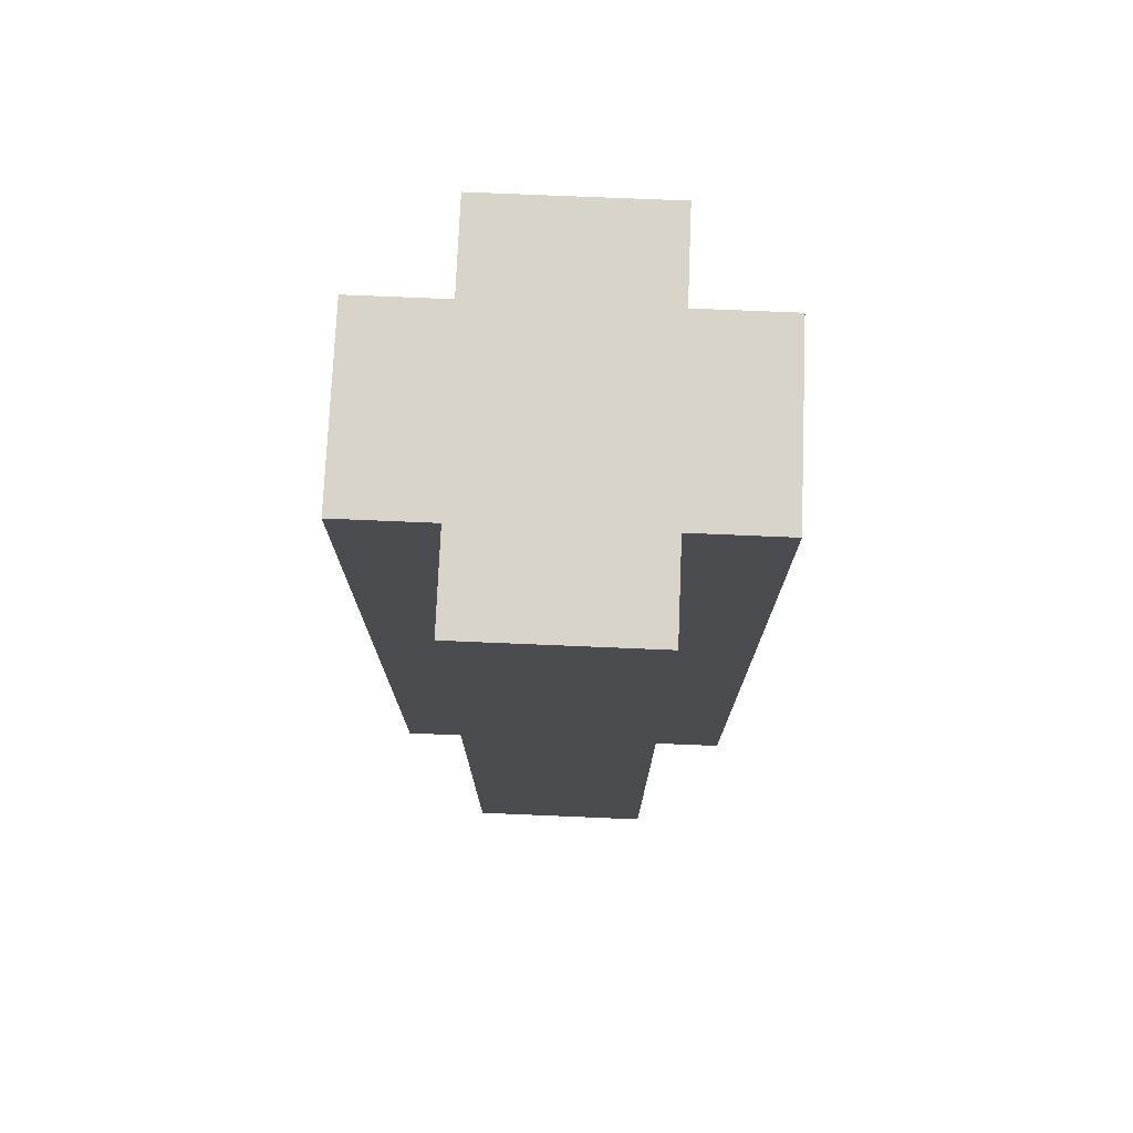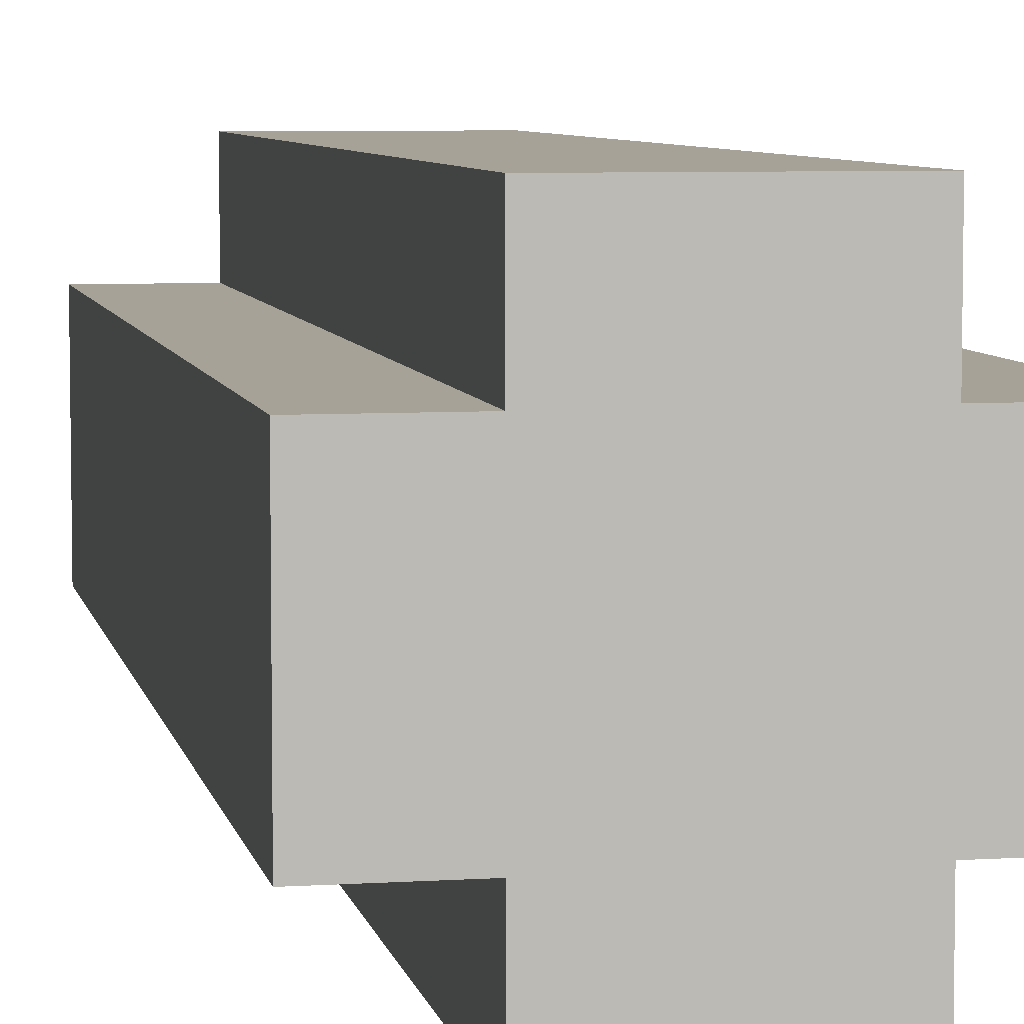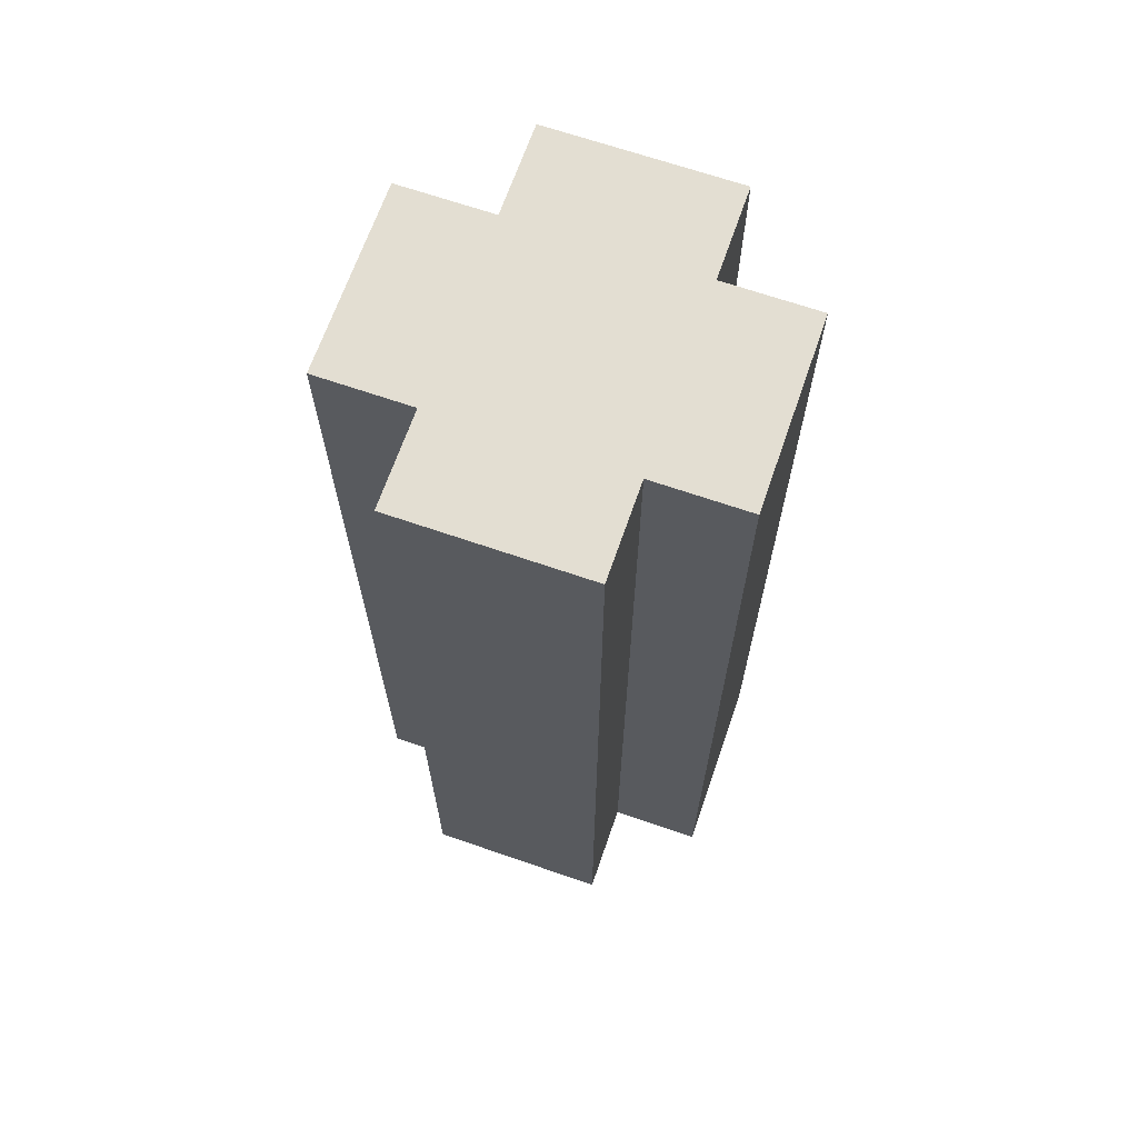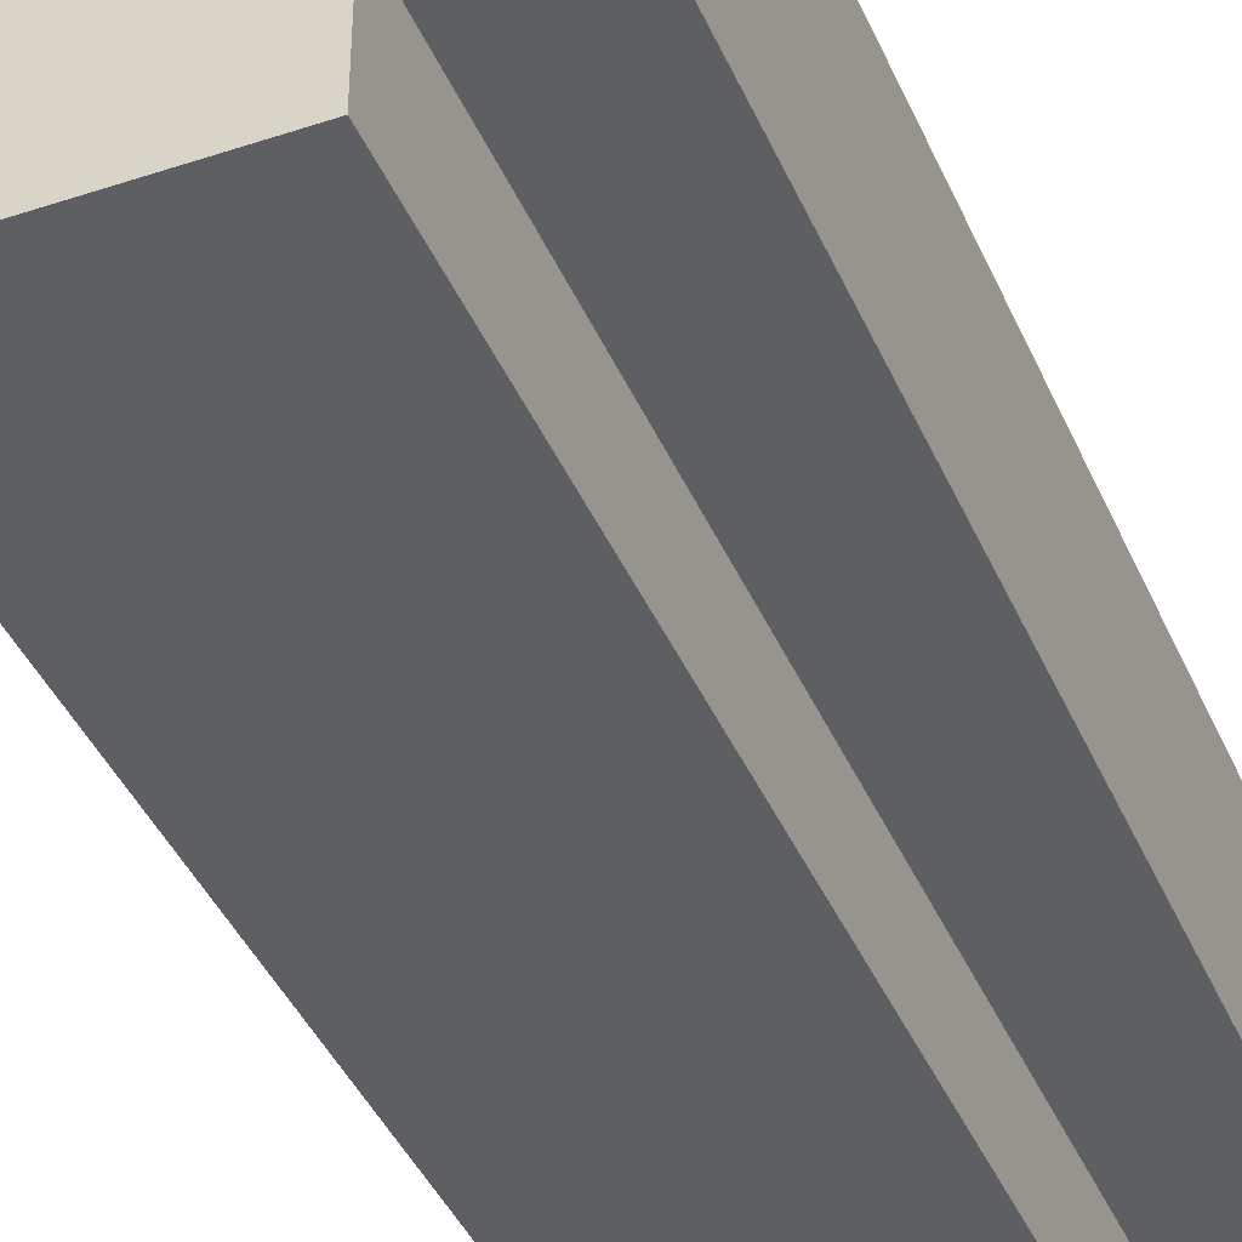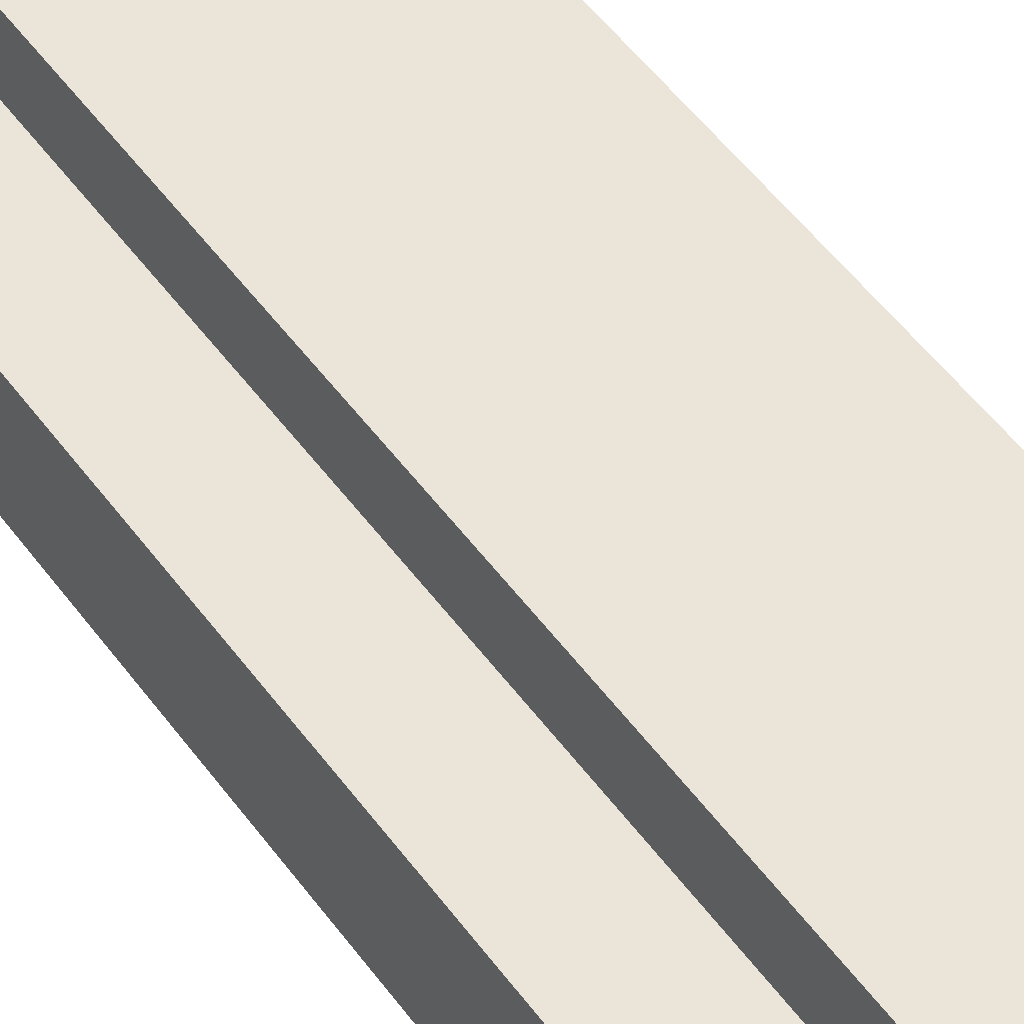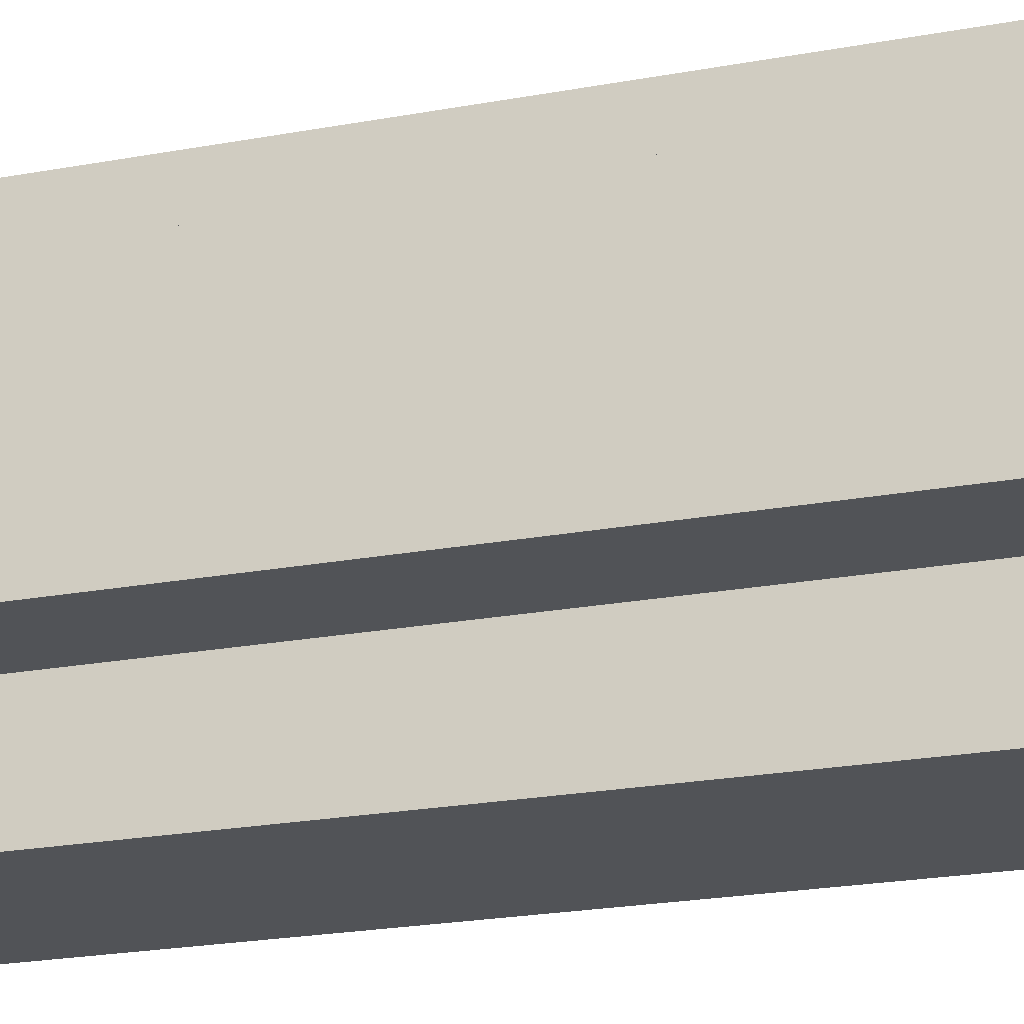
<metadata>
{"format":"obj","ext":"obj","renderer":"f3d","projection":"perspective","resolution":1024,"background":"white","views":[{"elev":75.1,"azim":92.4,"up":"+Y"},{"elev":6.4,"azim":-11.0,"up":"+Z"},{"elev":67.4,"azim":-70.9,"up":"+Y"},{"elev":-40.9,"azim":-157.9,"up":"+Z"},{"elev":58.8,"azim":-37.4,"up":"+Z"},{"elev":-22.0,"azim":108.2,"up":"+Z"}]}
</metadata>
<code>
o
v 0.8 0 -1.1
v 0.8 0 -1.3
v 0.8 1 -1.1
v 0.8 1 -1.3
v 0.9 0 -1
v 0.9 0 -1.1
v 0.9 0 -1.3
v 0.9 0 -1.4
v 0.9 1 -1
v 0.9 1 -1.1
v 0.9 1 -1.3
v 0.9 1 -1.4
v 1.1 0 -1
v 1.1 0 -1.1
v 1.1 0 -1.3
v 1.1 0 -1.4
v 1.1 1 -1
v 1.1 1 -1.1
v 1.1 1 -1.3
v 1.1 1 -1.4
v 1.2 0 -1.1
v 1.2 0 -1.3
v 1.2 1 -1.1
v 1.2 1 -1.3
v 0.9 0 -1
v 0.9 1 -1
v 1.1 0 -1
v 1.1 1 -1
v 0.8 0 -1.1
v 0.8 1 -1.1
v 0.9 0 -1.1
v 0.9 1 -1.1
v 1.1 0 -1.1
v 1.1 1 -1.1
v 1.2 0 -1.1
v 1.2 1 -1.1
v 0.8 0 -1.3
v 0.8 1 -1.3
v 0.9 0 -1.3
v 0.9 1 -1.3
v 1.1 0 -1.3
v 1.1 1 -1.3
v 1.2 0 -1.3
v 1.2 1 -1.3
v 0.9 0 -1.4
v 0.9 1 -1.4
v 1.1 0 -1.4
v 1.1 1 -1.4
v 0.9 0 -1
v 1.1 0 -1
v 0.8 0 -1.1
v 0.9 0 -1.1
v 1.1 0 -1.1
v 1.2 0 -1.1
v 0.8 0 -1.3
v 0.9 0 -1.3
v 1.1 0 -1.3
v 1.2 0 -1.3
v 0.9 0 -1.4
v 1.1 0 -1.4
v 0.9 1 -1
v 1.1 1 -1
v 0.8 1 -1.1
v 0.9 1 -1.1
v 1.1 1 -1.1
v 1.2 1 -1.1
v 0.8 1 -1.3
v 0.9 1 -1.3
v 1.1 1 -1.3
v 1.2 1 -1.3
v 0.9 1 -1.4
v 1.1 1 -1.4
f 3 2 1
f 4 2 3
f 9 6 5
f 10 6 9
f 11 8 7
f 12 8 11
f 13 14 17
f 17 14 18
f 15 16 19
f 19 16 20
f 21 22 23
f 23 22 24
f 27 26 25
f 28 26 27
f 31 30 29
f 32 30 31
f 35 34 33
f 36 34 35
f 37 38 39
f 39 38 40
f 41 42 43
f 43 42 44
f 45 46 47
f 47 46 48
f 52 50 49
f 53 50 52
f 55 52 51
f 55 54 53
f 55 53 52
f 56 54 55
f 57 54 56
f 58 54 57
f 59 57 56
f 60 57 59
f 61 62 64
f 64 62 65
f 63 64 67
f 65 66 67
f 64 65 67
f 67 66 68
f 68 66 69
f 69 66 70
f 68 69 71
f 71 69 72

</code>
